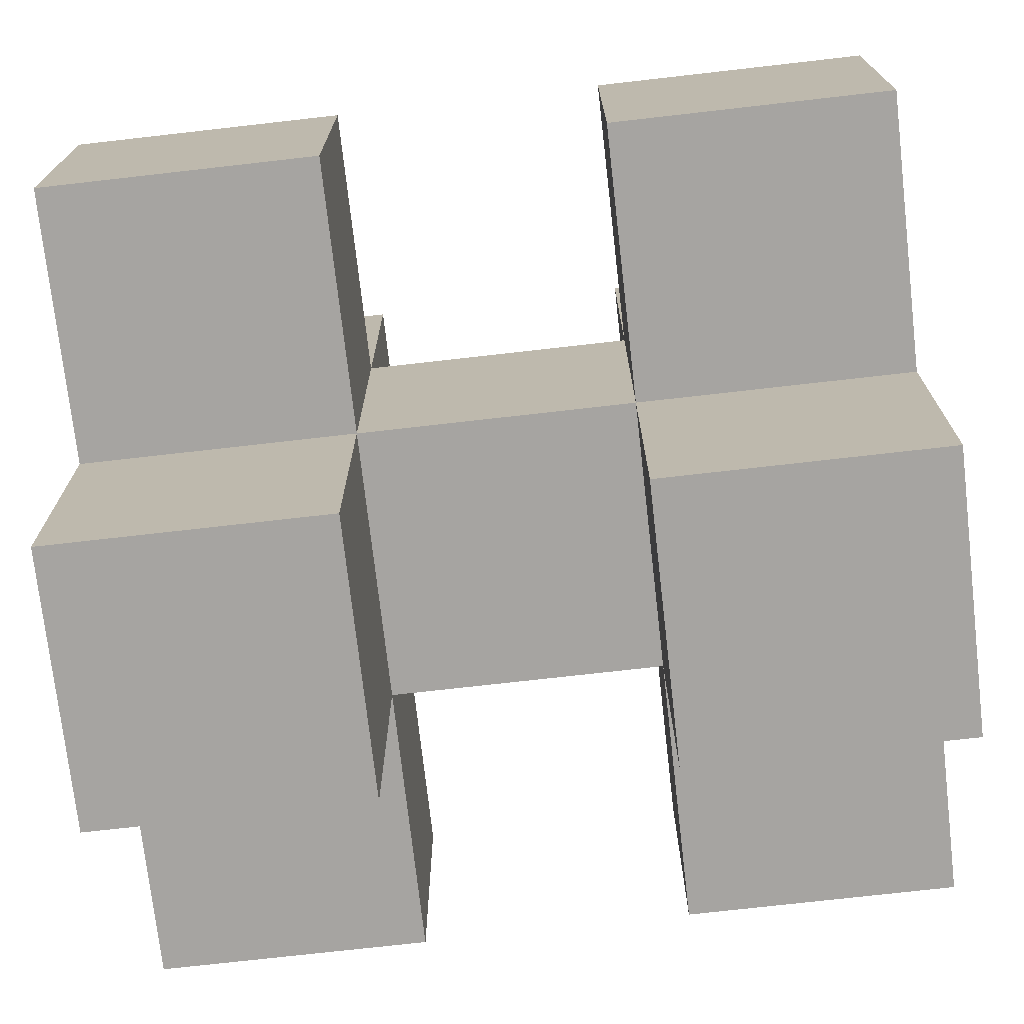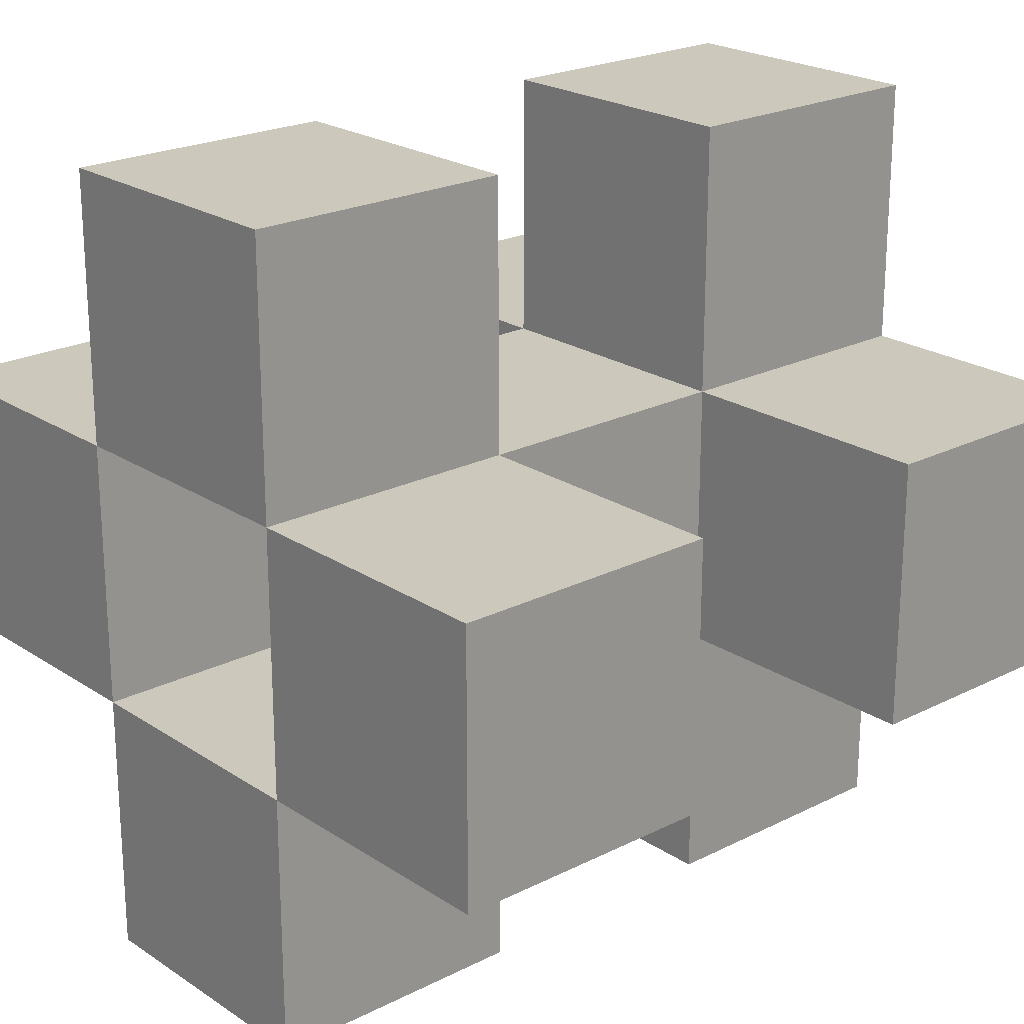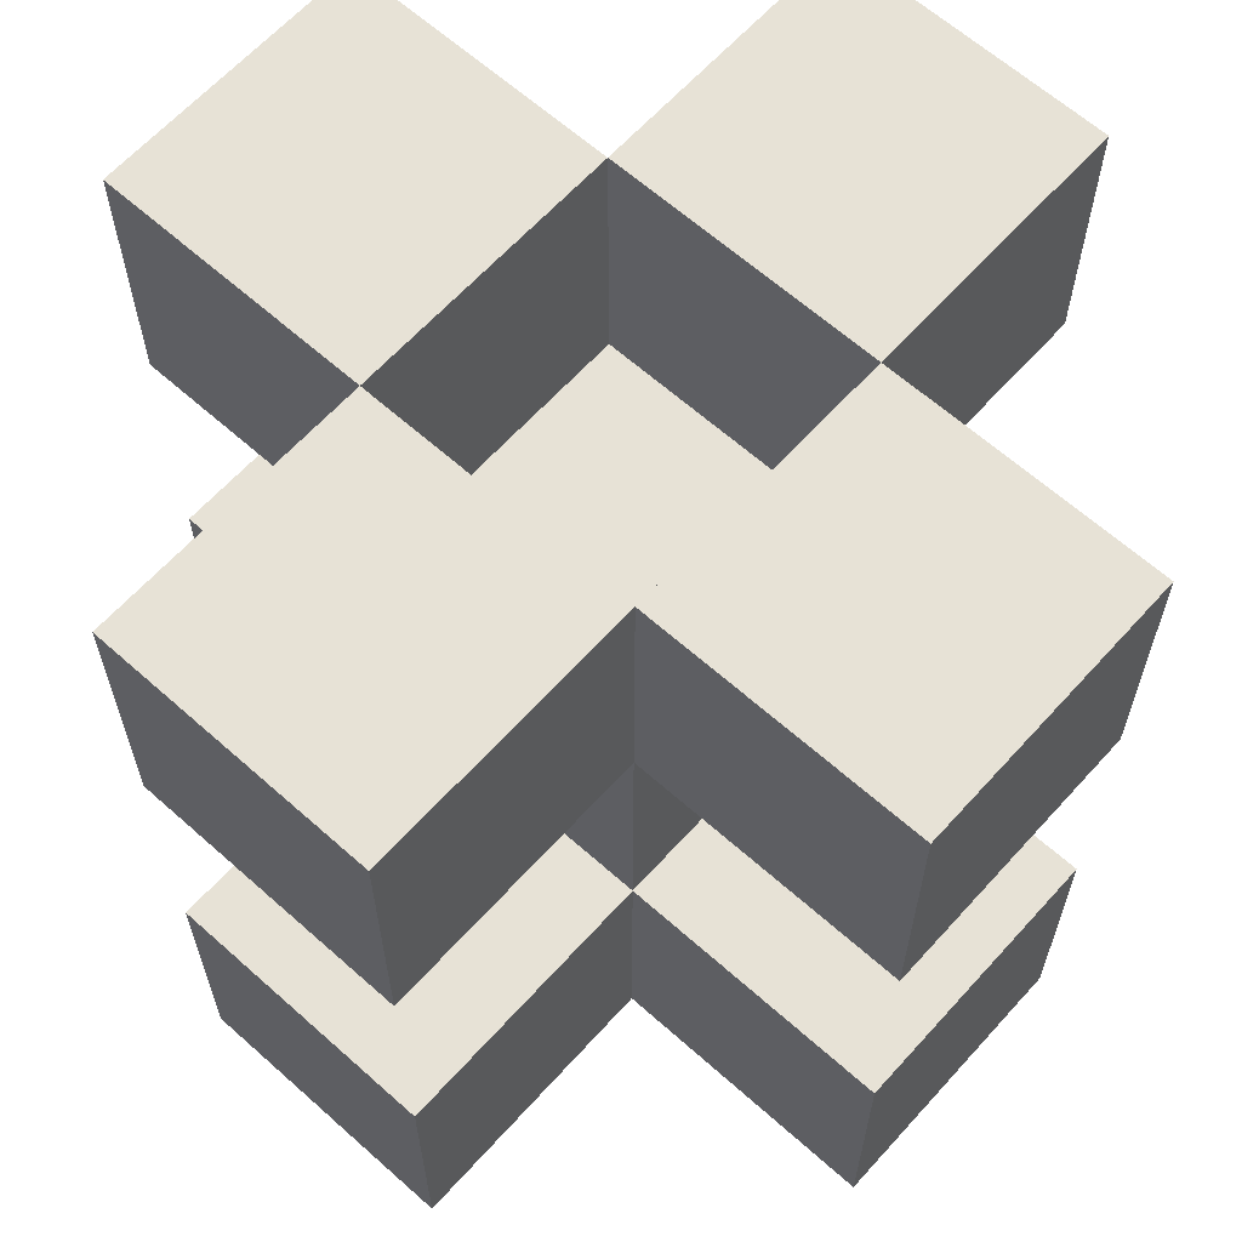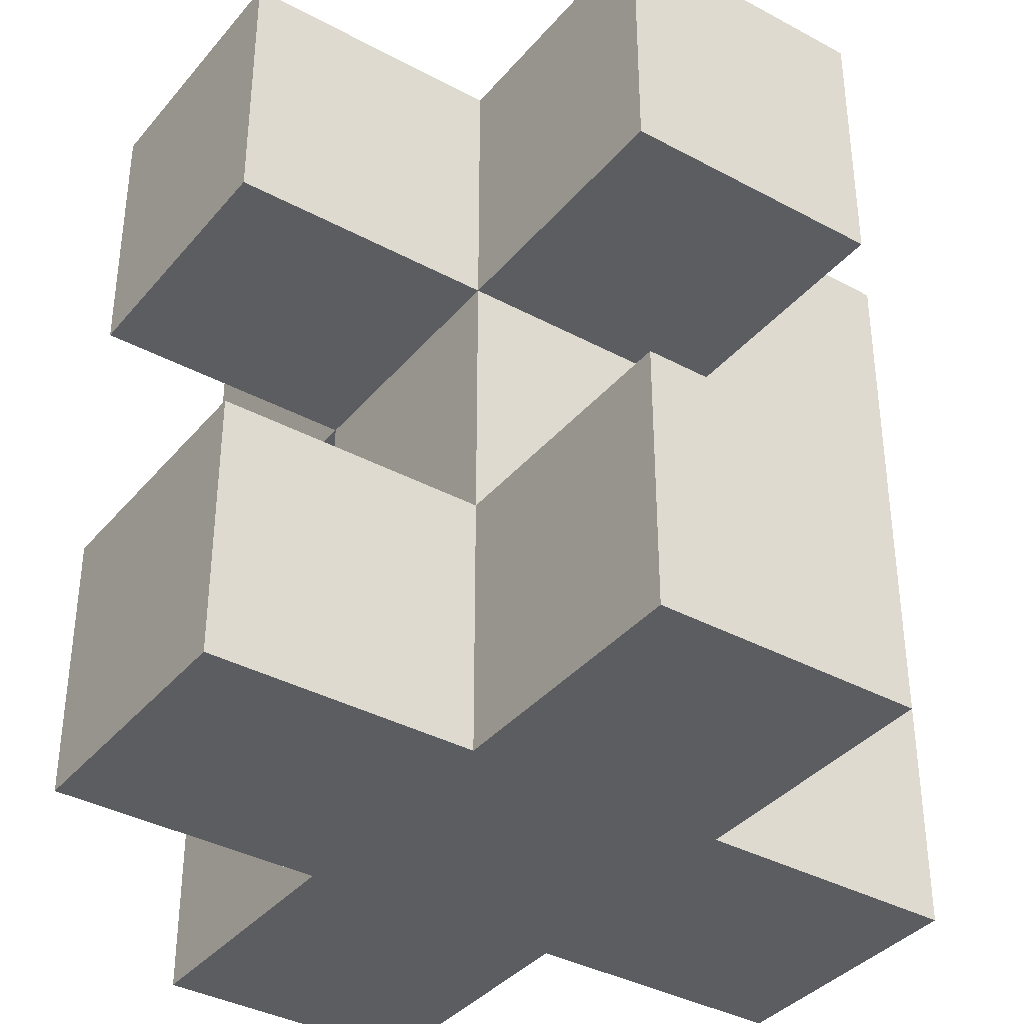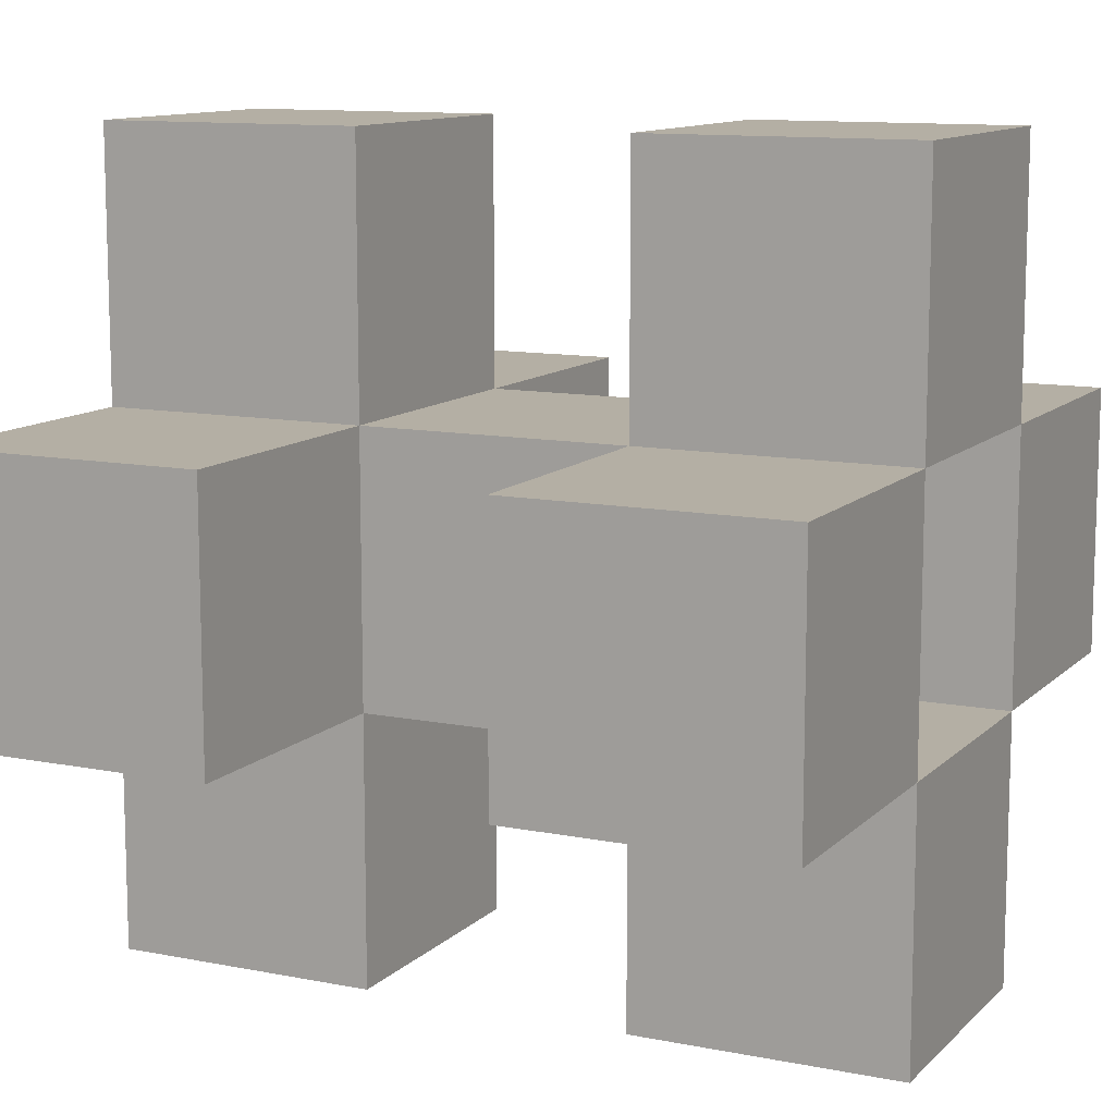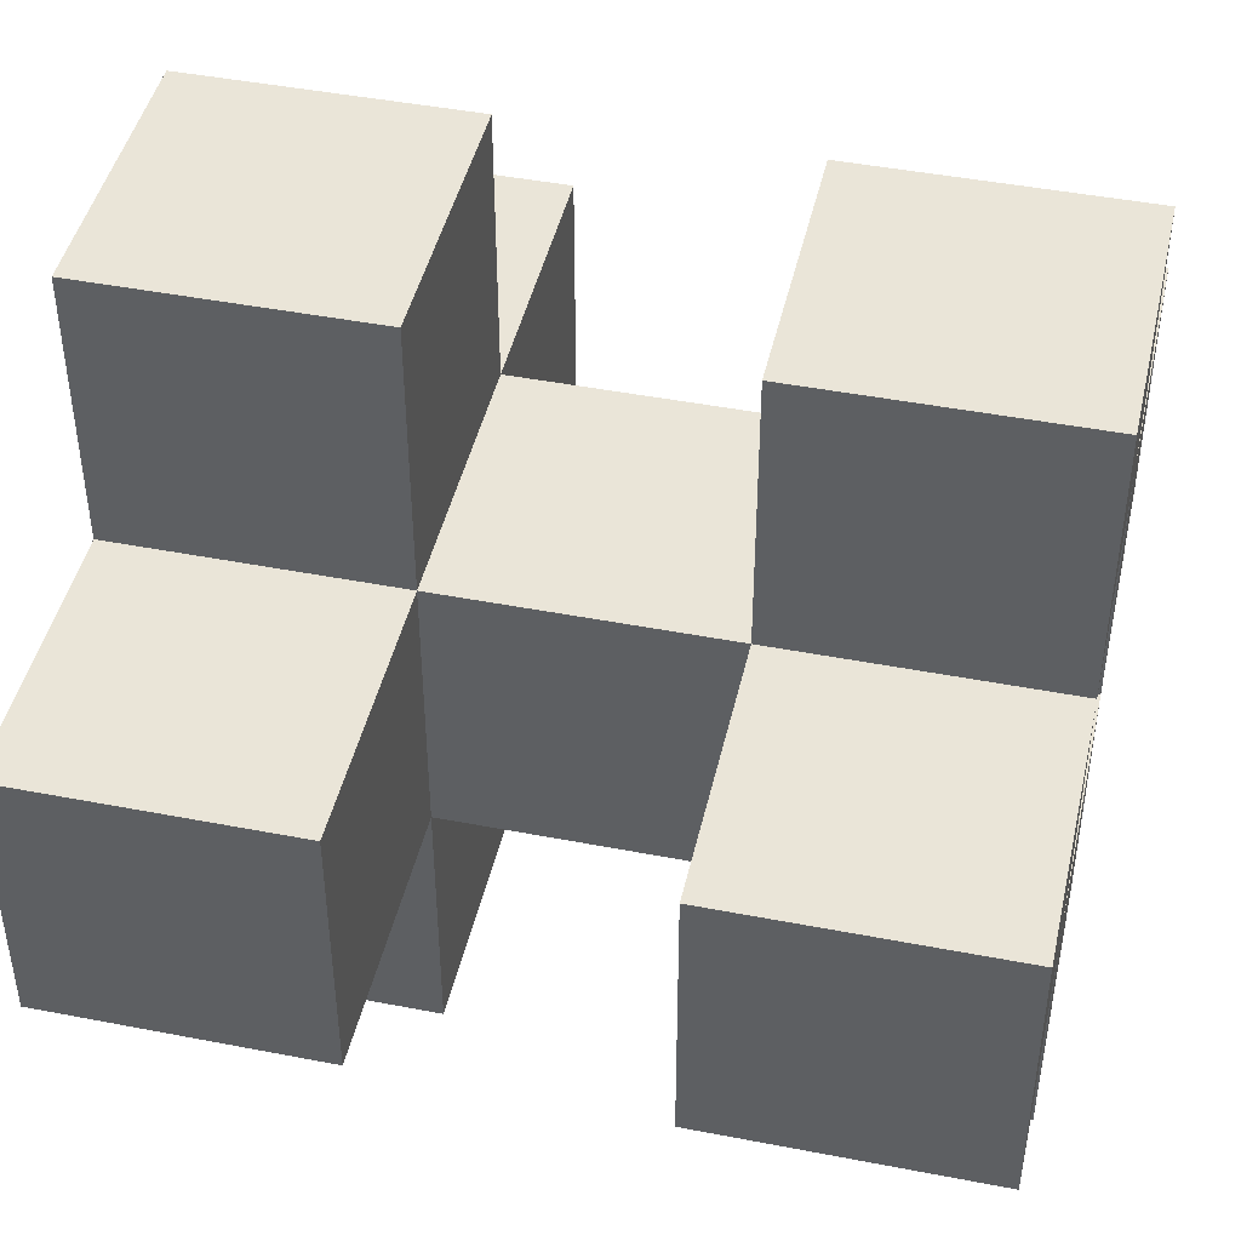
<metadata>
{"format":"obj","ext":"obj","renderer":"f3d","projection":"perspective","resolution":1024,"background":"white","views":[{"elev":-73.5,"azim":-83.5,"up":"+Z"},{"elev":22.1,"azim":-131.3,"up":"+Z"},{"elev":63.5,"azim":42.0,"up":"+Y"},{"elev":-37.2,"azim":-34.8,"up":"+Y"},{"elev":11.3,"azim":115.9,"up":"+Z"},{"elev":44.9,"azim":102.7,"up":"+Z"}]}
</metadata>
<code>
o carrot_growth3
v 0.5 0 2.5
v 0.5 0 2.4
v 0.5 0.1 2.5
v 0.5 0.1 2.4
v 0.5 0.2 2.5
v 0.5 0.2 2.4
v 0.5 0.3 2.5
v 0.5 0.3 2.4
v 0.6 0 2.6
v 0.6 0 2.5
v 0.6 0 2.4
v 0.6 0 2.3
v 0.6 0.1 2.6
v 0.6 0.1 2.5
v 0.6 0.1 2.4
v 0.6 0.1 2.3
v 0.6 0.2 2.6
v 0.6 0.2 2.5
v 0.6 0.2 2.4
v 0.6 0.2 2.3
v 0.6 0.3 2.6
v 0.6 0.3 2.5
v 0.6 0.3 2.4
v 0.6 0.3 2.3
v 0.7 0.2 2.5
v 0.7 0.2 2.4
v 0.7 0.3 2.5
v 0.7 0.3 2.4
v 0.6 0.2 2.5
v 0.6 0.2 2.4
v 0.6 0.3 2.5
v 0.6 0.3 2.4
v 0.7 0 2.6
v 0.7 0 2.5
v 0.7 0 2.4
v 0.7 0 2.3
v 0.7 0.1 2.6
v 0.7 0.1 2.5
v 0.7 0.1 2.4
v 0.7 0.1 2.3
v 0.7 0.2 2.6
v 0.7 0.2 2.5
v 0.7 0.2 2.4
v 0.7 0.2 2.3
v 0.7 0.3 2.6
v 0.7 0.3 2.5
v 0.7 0.3 2.4
v 0.7 0.3 2.3
v 0.8 0 2.5
v 0.8 0 2.4
v 0.8 0.1 2.5
v 0.8 0.1 2.4
v 0.8 0.2 2.5
v 0.8 0.2 2.4
v 0.8 0.3 2.5
v 0.8 0.3 2.4
v 0.6 0 2.6
v 0.6 0.1 2.6
v 0.6 0.2 2.6
v 0.6 0.3 2.6
v 0.7 0 2.6
v 0.7 0.1 2.6
v 0.7 0.2 2.6
v 0.7 0.3 2.6
v 0.5 0 2.5
v 0.5 0.1 2.5
v 0.5 0.2 2.5
v 0.5 0.3 2.5
v 0.6 0 2.5
v 0.6 0.1 2.5
v 0.6 0.2 2.5
v 0.6 0.3 2.5
v 0.7 0 2.5
v 0.7 0.1 2.5
v 0.7 0.2 2.5
v 0.7 0.3 2.5
v 0.8 0 2.5
v 0.8 0.1 2.5
v 0.8 0.2 2.5
v 0.8 0.3 2.5
v 0.6 0.2 2.4
v 0.6 0.3 2.4
v 0.7 0.2 2.4
v 0.7 0.3 2.4
v 0.6 0.2 2.5
v 0.6 0.3 2.5
v 0.7 0.2 2.5
v 0.7 0.3 2.5
v 0.5 0 2.4
v 0.5 0.1 2.4
v 0.5 0.2 2.4
v 0.5 0.3 2.4
v 0.6 0 2.4
v 0.6 0.1 2.4
v 0.6 0.2 2.4
v 0.6 0.3 2.4
v 0.7 0 2.4
v 0.7 0.1 2.4
v 0.7 0.2 2.4
v 0.7 0.3 2.4
v 0.8 0 2.4
v 0.8 0.1 2.4
v 0.8 0.2 2.4
v 0.8 0.3 2.4
v 0.6 0 2.3
v 0.6 0.1 2.3
v 0.6 0.2 2.3
v 0.6 0.3 2.3
v 0.7 0 2.3
v 0.7 0.1 2.3
v 0.7 0.2 2.3
v 0.7 0.3 2.3
v 0.6 0 2.6
v 0.7 0 2.6
v 0.5 0 2.5
v 0.6 0 2.5
v 0.7 0 2.5
v 0.8 0 2.5
v 0.5 0 2.4
v 0.6 0 2.4
v 0.7 0 2.4
v 0.8 0 2.4
v 0.6 0 2.3
v 0.7 0 2.3
v 0.6 0.2 2.6
v 0.7 0.2 2.6
v 0.5 0.2 2.5
v 0.6 0.2 2.5
v 0.7 0.2 2.5
v 0.8 0.2 2.5
v 0.5 0.2 2.4
v 0.6 0.2 2.4
v 0.7 0.2 2.4
v 0.8 0.2 2.4
v 0.6 0.2 2.3
v 0.7 0.2 2.3
v 0.6 0.1 2.6
v 0.7 0.1 2.6
v 0.5 0.1 2.5
v 0.6 0.1 2.5
v 0.7 0.1 2.5
v 0.8 0.1 2.5
v 0.5 0.1 2.4
v 0.6 0.1 2.4
v 0.7 0.1 2.4
v 0.8 0.1 2.4
v 0.6 0.1 2.3
v 0.7 0.1 2.3
v 0.6 0.2 2.5
v 0.7 0.2 2.5
v 0.6 0.2 2.4
v 0.7 0.2 2.4
v 0.6 0.3 2.6
v 0.7 0.3 2.6
v 0.5 0.3 2.5
v 0.6 0.3 2.5
v 0.7 0.3 2.5
v 0.8 0.3 2.5
v 0.5 0.3 2.4
v 0.6 0.3 2.4
v 0.7 0.3 2.4
v 0.8 0.3 2.4
v 0.6 0.3 2.3
v 0.7 0.3 2.3
f 3 2 1
f 4 2 3
f 7 6 5
f 8 6 7
f 13 10 9
f 14 10 13
f 15 12 11
f 16 12 15
f 18 15 14
f 19 15 18
f 21 18 17
f 22 18 21
f 23 20 19
f 24 20 23
f 27 26 25
f 28 26 27
f 29 30 31
f 31 30 32
f 33 34 37
f 37 34 38
f 35 36 39
f 39 36 40
f 38 39 42
f 42 39 43
f 41 42 45
f 45 42 46
f 43 44 47
f 47 44 48
f 49 50 51
f 51 50 52
f 53 54 55
f 55 54 56
f 61 58 57
f 62 58 61
f 63 60 59
f 64 60 63
f 69 66 65
f 70 66 69
f 71 68 67
f 72 68 71
f 74 71 70
f 75 71 74
f 77 74 73
f 78 74 77
f 79 76 75
f 80 76 79
f 83 82 81
f 84 82 83
f 85 86 87
f 87 86 88
f 89 90 93
f 93 90 94
f 91 92 95
f 95 92 96
f 94 95 98
f 98 95 99
f 97 98 101
f 101 98 102
f 99 100 103
f 103 100 104
f 105 106 109
f 109 106 110
f 107 108 111
f 111 108 112
f 116 114 113
f 117 114 116
f 119 116 115
f 119 118 117
f 119 117 116
f 120 118 119
f 121 118 120
f 122 118 121
f 123 121 120
f 124 121 123
f 128 126 125
f 129 126 128
f 131 128 127
f 132 128 131
f 133 130 129
f 134 130 133
f 135 133 132
f 136 133 135
f 137 138 140
f 140 138 141
f 139 140 143
f 143 140 144
f 141 142 145
f 145 142 146
f 144 145 147
f 147 145 148
f 149 150 151
f 151 150 152
f 153 154 156
f 156 154 157
f 155 156 159
f 159 156 160
f 157 158 161
f 161 158 162
f 160 161 163
f 163 161 164

</code>
